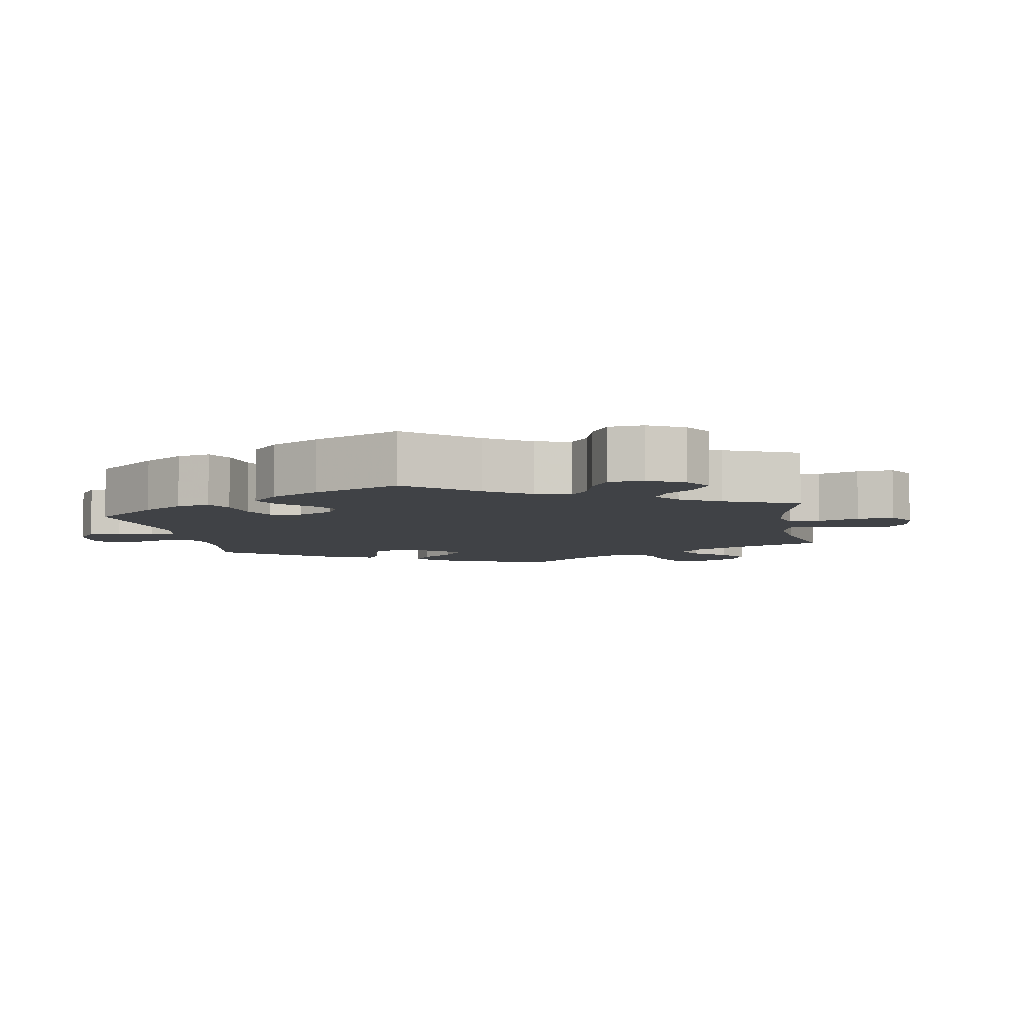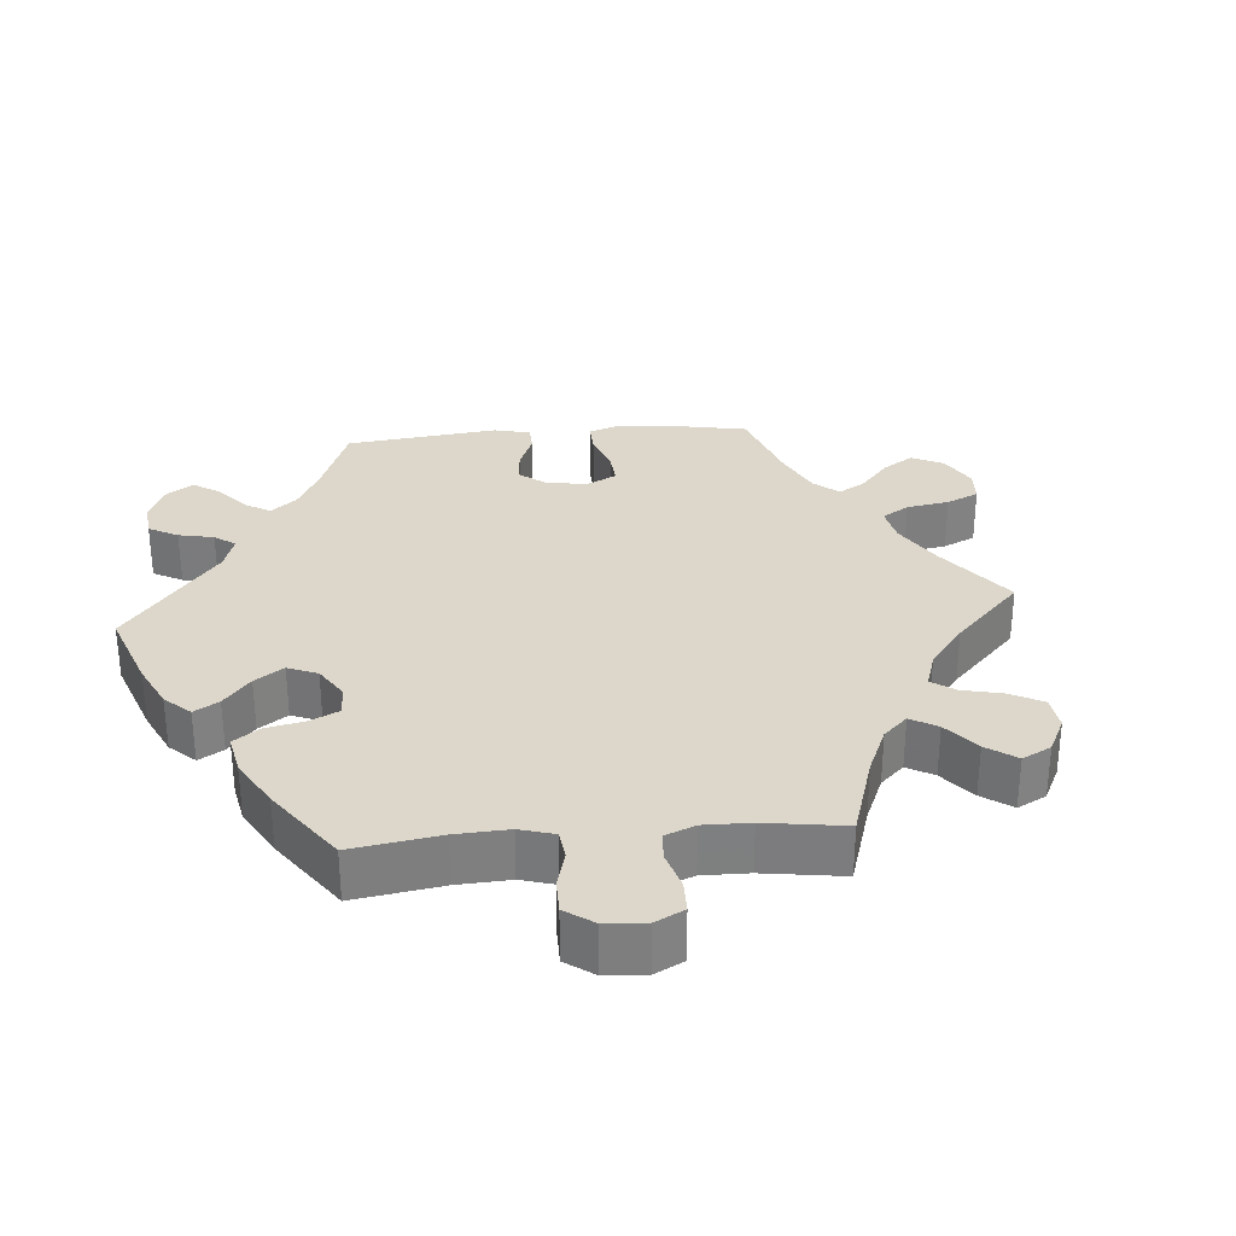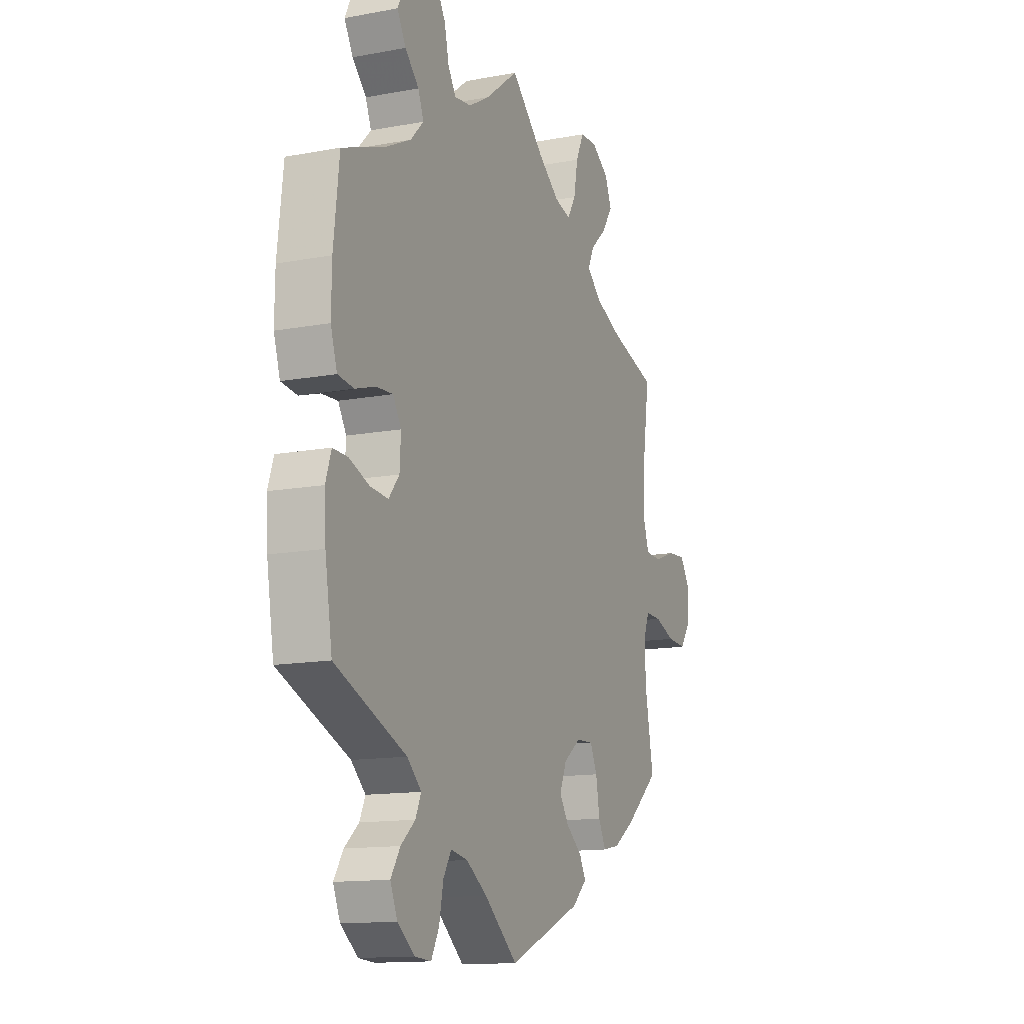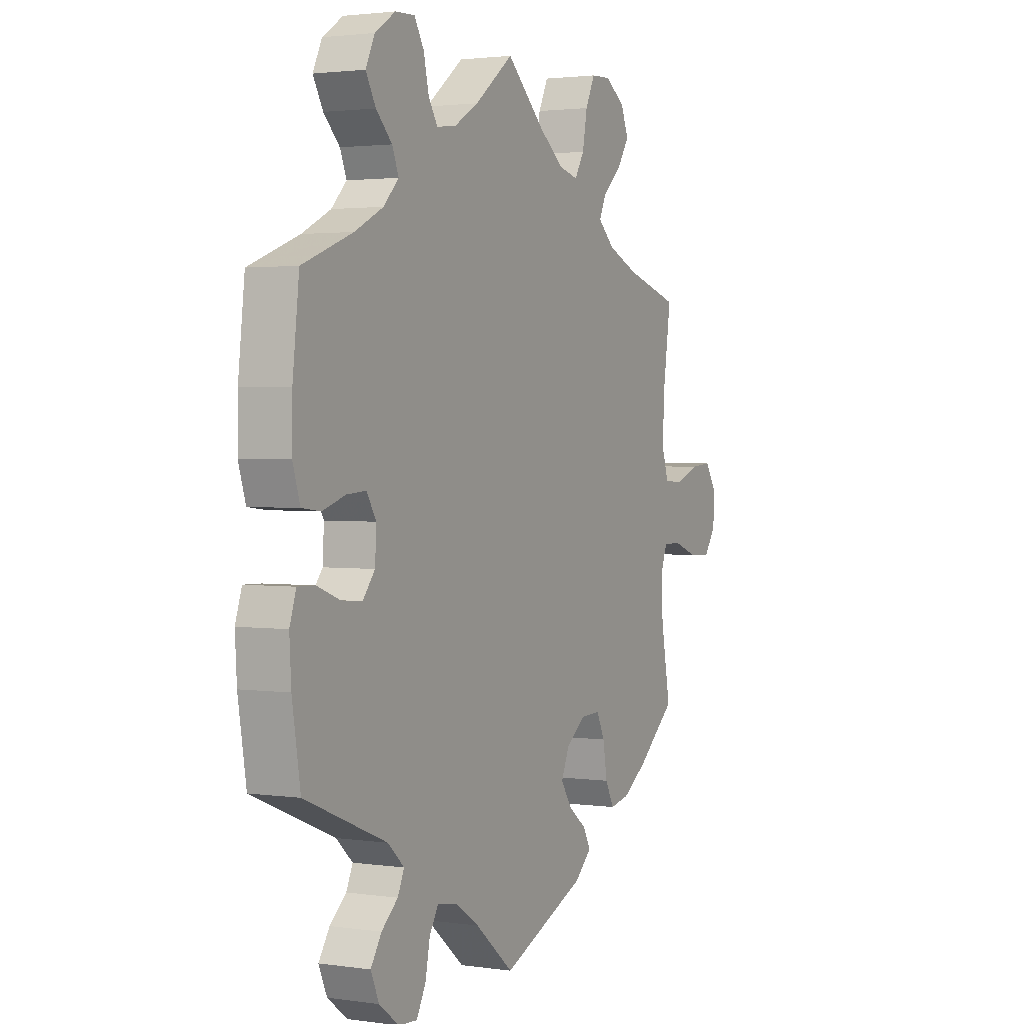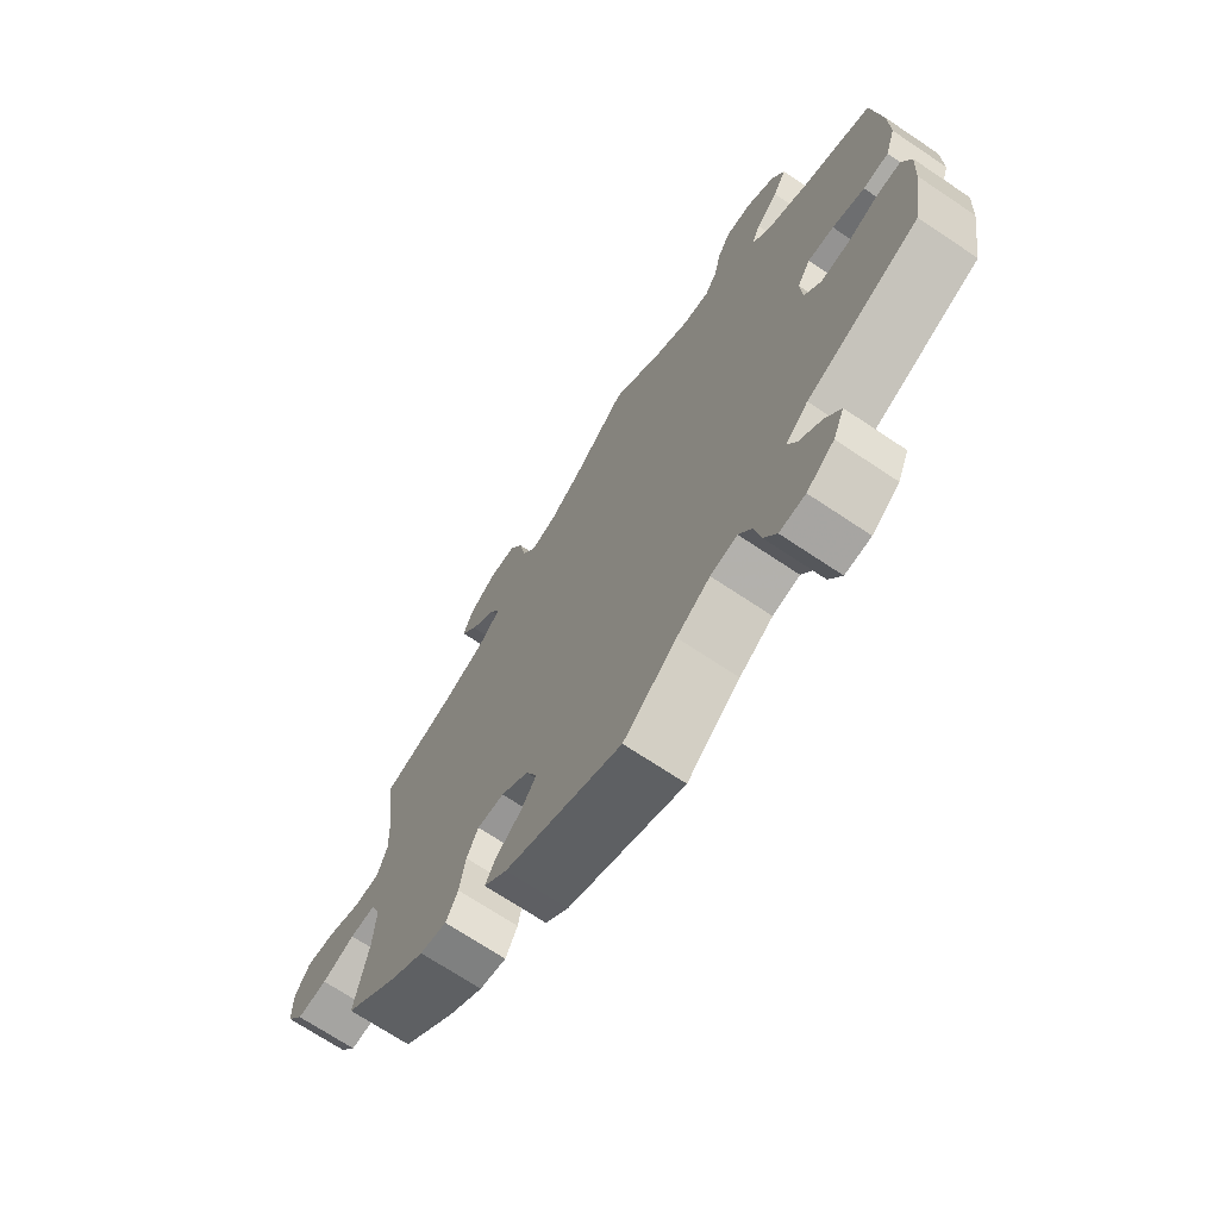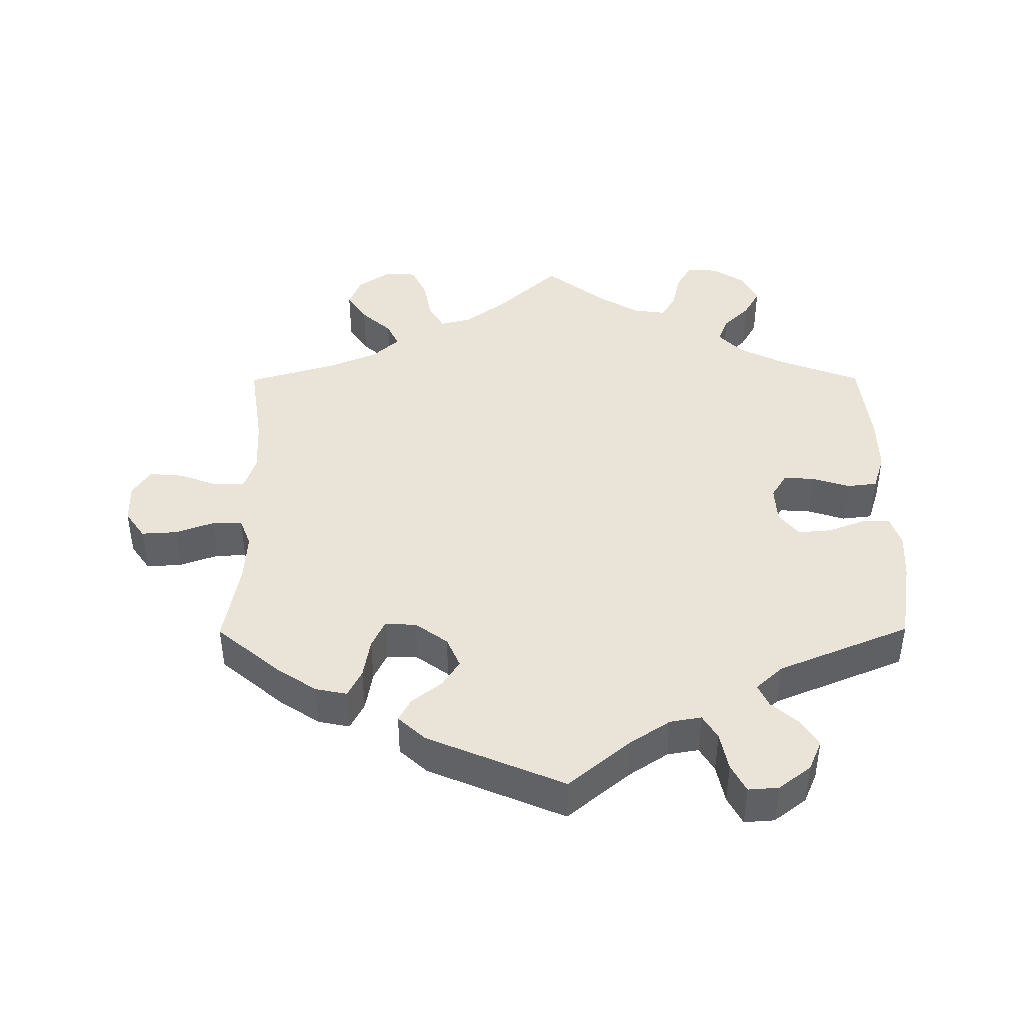
<metadata>
{"format":"obj","ext":"obj","renderer":"f3d","projection":"perspective","resolution":1024,"background":"white","views":[{"elev":-6.3,"azim":-50.2,"up":"+Y"},{"elev":30.7,"azim":-34.6,"up":"+Y"},{"elev":-13.5,"azim":-67.1,"up":"+Z"},{"elev":2.2,"azim":-62.9,"up":"+Z"},{"elev":-70.3,"azim":-123.8,"up":"+Z"},{"elev":42.9,"azim":179.7,"up":"+Y"}]}
</metadata>
<code>
v -0.089 0.07 -0.504
v -0.145 0.07 -0.467
v -0.19 0.07 -0.459
v -0.211 0.07 -0.494
v -0.222 0.07 -0.549
v -0.243 0.07 -0.589
v -0.286 0.07 -0.586
v -0.332 0.07 -0.551
v -0.351 0.07 -0.507
v -0.326 0.07 -0.468
v -0.288 0.07 -0.435
v -0.273 0.07 -0.402
v -0.311 0.07 -0.367
v -0.5 0.07 -0.289
v -0.519 0.07 -0.172
v -0.523 0.07 -0.103
v -0.508 0.07 -0.058
v -0.468 0.07 -0.059
v -0.415 0.07 -0.079
v -0.367 0.07 -0.083
v -0.339 0.07 -0.048
v -0.336 0.07 0.006
v -0.358 0.07 0.042
v -0.402 0.07 0.039
v -0.456 0.07 0.022
v -0.499 0.07 0.027
v -0.516 0.07 0.08
v -0.515 0.07 0.158
v -0.5 0.07 0.289
v -0.384 0.07 0.333
v -0.318 0.07 0.366
v -0.283 0.07 0.402
v -0.298 0.07 0.439
v -0.335 0.07 0.476
v -0.358 0.07 0.517
v -0.337 0.07 0.561
v -0.29 0.07 0.592
v -0.245 0.07 0.594
v -0.223 0.07 0.556
v -0.211 0.07 0.503
v -0.19 0.07 0.47
v -0.145 0.07 0.476
v -0.089 0.07 0.509
v 0 0.07 0.578
v 0.089 0.07 0.495
v 0.146 0.07 0.452
v 0.19 0.07 0.441
v 0.212 0.07 0.478
v 0.223 0.07 0.537
v 0.245 0.07 0.583
v 0.29 0.07 0.585
v 0.336 0.07 0.554
v 0.354 0.07 0.51
v 0.326 0.07 0.467
v 0.283 0.07 0.428
v 0.266 0.07 0.392
v 0.304 0.07 0.357
v 0.375 0.07 0.327
v 0.501 0.07 0.29
v 0.482 0.07 0.159
v 0.479 0.07 0.081
v 0.495 0.07 0.033
v 0.539 0.07 0.031
v 0.595 0.07 0.052
v 0.644 0.07 0.056
v 0.669 0.07 0.017
v 0.668 0.07 -0.041
v 0.64 0.07 -0.081
v 0.589 0.07 -0.078
v 0.534 0.07 -0.058
v 0.491 0.07 -0.057
v 0.475 0.07 -0.099
v 0.479 0.07 -0.17
v 0.501 0.07 -0.289
v 0.411 0.07 -0.365
v 0.354 0.07 -0.403
v 0.309 0.07 -0.412
v 0.289 0.07 -0.373
v 0.279 0.07 -0.315
v 0.26 0.07 -0.275
v 0.215 0.07 -0.277
v 0.169 0.07 -0.311
v 0.15 0.07 -0.355
v 0.175 0.07 -0.393
v 0.218 0.07 -0.427
v 0.235 0.07 -0.459
v 0.196 0.07 -0.495
v 0 0.07 -0.578
v -0.089 0 -0.504
v -0.145 0 -0.467
v -0.19 0 -0.459
v -0.211 0 -0.494
v -0.222 0 -0.549
v -0.243 0 -0.589
v -0.286 0 -0.586
v -0.332 0 -0.551
v -0.351 0 -0.507
v -0.326 0 -0.468
v -0.288 0 -0.435
v -0.273 0 -0.402
v -0.311 0 -0.367
v -0.5 0 -0.289
v -0.519 0 -0.172
v -0.523 0 -0.103
v -0.508 0 -0.058
v -0.468 0 -0.059
v -0.415 0 -0.079
v -0.367 0 -0.083
v -0.339 0 -0.048
v -0.336 0 0.006
v -0.358 0 0.042
v -0.402 0 0.039
v -0.456 0 0.022
v -0.499 0 0.027
v -0.516 0 0.08
v -0.515 0 0.158
v -0.5 0 0.289
v -0.384 0 0.333
v -0.318 0 0.366
v -0.283 0 0.402
v -0.298 0 0.439
v -0.335 0 0.476
v -0.358 0 0.517
v -0.337 0 0.561
v -0.29 0 0.592
v -0.245 0 0.594
v -0.223 0 0.556
v -0.211 0 0.503
v -0.19 0 0.47
v -0.145 0 0.476
v -0.089 0 0.509
v 0 0 0.578
v 0.089 0 0.495
v 0.146 0 0.452
v 0.19 0 0.441
v 0.212 0 0.478
v 0.223 0 0.537
v 0.245 0 0.583
v 0.29 0 0.585
v 0.336 0 0.554
v 0.354 0 0.51
v 0.326 0 0.467
v 0.283 0 0.428
v 0.266 0 0.392
v 0.304 0 0.357
v 0.375 0 0.327
v 0.501 0 0.29
v 0.482 0 0.159
v 0.479 0 0.081
v 0.495 0 0.033
v 0.539 0 0.031
v 0.595 0 0.052
v 0.644 0 0.056
v 0.669 0 0.017
v 0.668 0 -0.041
v 0.64 0 -0.081
v 0.589 0 -0.078
v 0.534 0 -0.058
v 0.491 0 -0.057
v 0.475 0 -0.099
v 0.479 0 -0.17
v 0.501 0 -0.289
v 0.411 0 -0.365
v 0.354 0 -0.403
v 0.309 0 -0.412
v 0.289 0 -0.373
v 0.279 0 -0.315
v 0.26 0 -0.275
v 0.215 0 -0.277
v 0.169 0 -0.311
v 0.15 0 -0.355
v 0.175 0 -0.393
v 0.218 0 -0.427
v 0.235 0 -0.459
v 0.196 0 -0.495
v 0 0 -0.578
f 87 88 1
f 84 85 86 87
f 83 84 87 1
f 82 83 1 2
f 81 82 2 3
f 76 77 78 79
f 76 79 80
f 73 74 75 76
f 72 73 76 80
f 71 72 80 81
f 67 68 69 70
f 67 70 71
f 66 67 71
f 63 64 65 66
f 62 63 66 71
f 61 62 71 81
f 58 59 60
f 57 58 60 61
f 56 57 61 81
f 52 53 54 55
f 52 55 56
f 51 52 56
f 48 49 50 51
f 47 48 51 56
f 46 47 56 81
f 43 44 45
f 42 43 45 46
f 41 42 46 81
f 37 38 39 40
f 33 34 35 36
f 32 33 36 37
f 27 28 29 30
f 27 30 31
f 24 25 26 27
f 23 24 27 31
f 22 23 31 32
f 16 17 18 19
f 16 19 20
f 13 14 15 16
f 12 13 16 20
f 8 9 10 11
f 8 11 12
f 7 8 12
f 4 5 6 7
f 3 4 7 12
f 32 37 40 41
f 21 22 32 41
f 21 41 81 3
f 3 12 20 21
f 89 176 175
f 175 174 173 172
f 89 175 172 171
f 90 89 171 170
f 91 90 170 169
f 167 166 165 164
f 168 167 164
f 164 163 162 161
f 168 164 161 160
f 169 168 160 159
f 158 157 156 155
f 159 158 155
f 159 155 154
f 154 153 152 151
f 159 154 151 150
f 169 159 150 149
f 148 147 146
f 149 148 146 145
f 169 149 145 144
f 143 142 141 140
f 144 143 140
f 144 140 139
f 139 138 137 136
f 144 139 136 135
f 169 144 135 134
f 133 132 131
f 134 133 131 130
f 169 134 130 129
f 128 127 126 125
f 124 123 122 121
f 125 124 121 120
f 118 117 116 115
f 119 118 115
f 115 114 113 112
f 119 115 112 111
f 120 119 111 110
f 107 106 105 104
f 108 107 104
f 104 103 102 101
f 108 104 101 100
f 99 98 97 96
f 100 99 96
f 100 96 95
f 95 94 93 92
f 100 95 92 91
f 129 128 125 120
f 129 120 110 109
f 91 169 129 109
f 109 108 100 91
f 1 89 90 2
f 2 90 91 3
f 3 91 92 4
f 4 92 93 5
f 5 93 94 6
f 6 94 95 7
f 7 95 96 8
f 8 96 97 9
f 9 97 98 10
f 10 98 99 11
f 11 99 100 12
f 12 100 101 13
f 13 101 102 14
f 14 102 103 15
f 15 103 104 16
f 16 104 105 17
f 17 105 106 18
f 18 106 107 19
f 19 107 108 20
f 20 108 109 21
f 21 109 110 22
f 22 110 111 23
f 23 111 112 24
f 24 112 113 25
f 25 113 114 26
f 26 114 115 27
f 27 115 116 28
f 28 116 117 29
f 29 117 118 30
f 30 118 119 31
f 31 119 120 32
f 32 120 121 33
f 33 121 122 34
f 34 122 123 35
f 35 123 124 36
f 36 124 125 37
f 37 125 126 38
f 38 126 127 39
f 39 127 128 40
f 40 128 129 41
f 41 129 130 42
f 42 130 131 43
f 43 131 132 44
f 44 132 133 45
f 45 133 134 46
f 46 134 135 47
f 47 135 136 48
f 48 136 137 49
f 49 137 138 50
f 50 138 139 51
f 51 139 140 52
f 52 140 141 53
f 53 141 142 54
f 54 142 143 55
f 55 143 144 56
f 56 144 145 57
f 57 145 146 58
f 58 146 147 59
f 59 147 148 60
f 60 148 149 61
f 61 149 150 62
f 62 150 151 63
f 63 151 152 64
f 64 152 153 65
f 65 153 154 66
f 66 154 155 67
f 67 155 156 68
f 68 156 157 69
f 69 157 158 70
f 70 158 159 71
f 71 159 160 72
f 72 160 161 73
f 73 161 162 74
f 74 162 163 75
f 75 163 164 76
f 76 164 165 77
f 77 165 166 78
f 78 166 167 79
f 79 167 168 80
f 80 168 169 81
f 81 169 170 82
f 82 170 171 83
f 83 171 172 84
f 84 172 173 85
f 85 173 174 86
f 86 174 175 87
f 87 175 176 88
f 88 176 89 1

</code>
